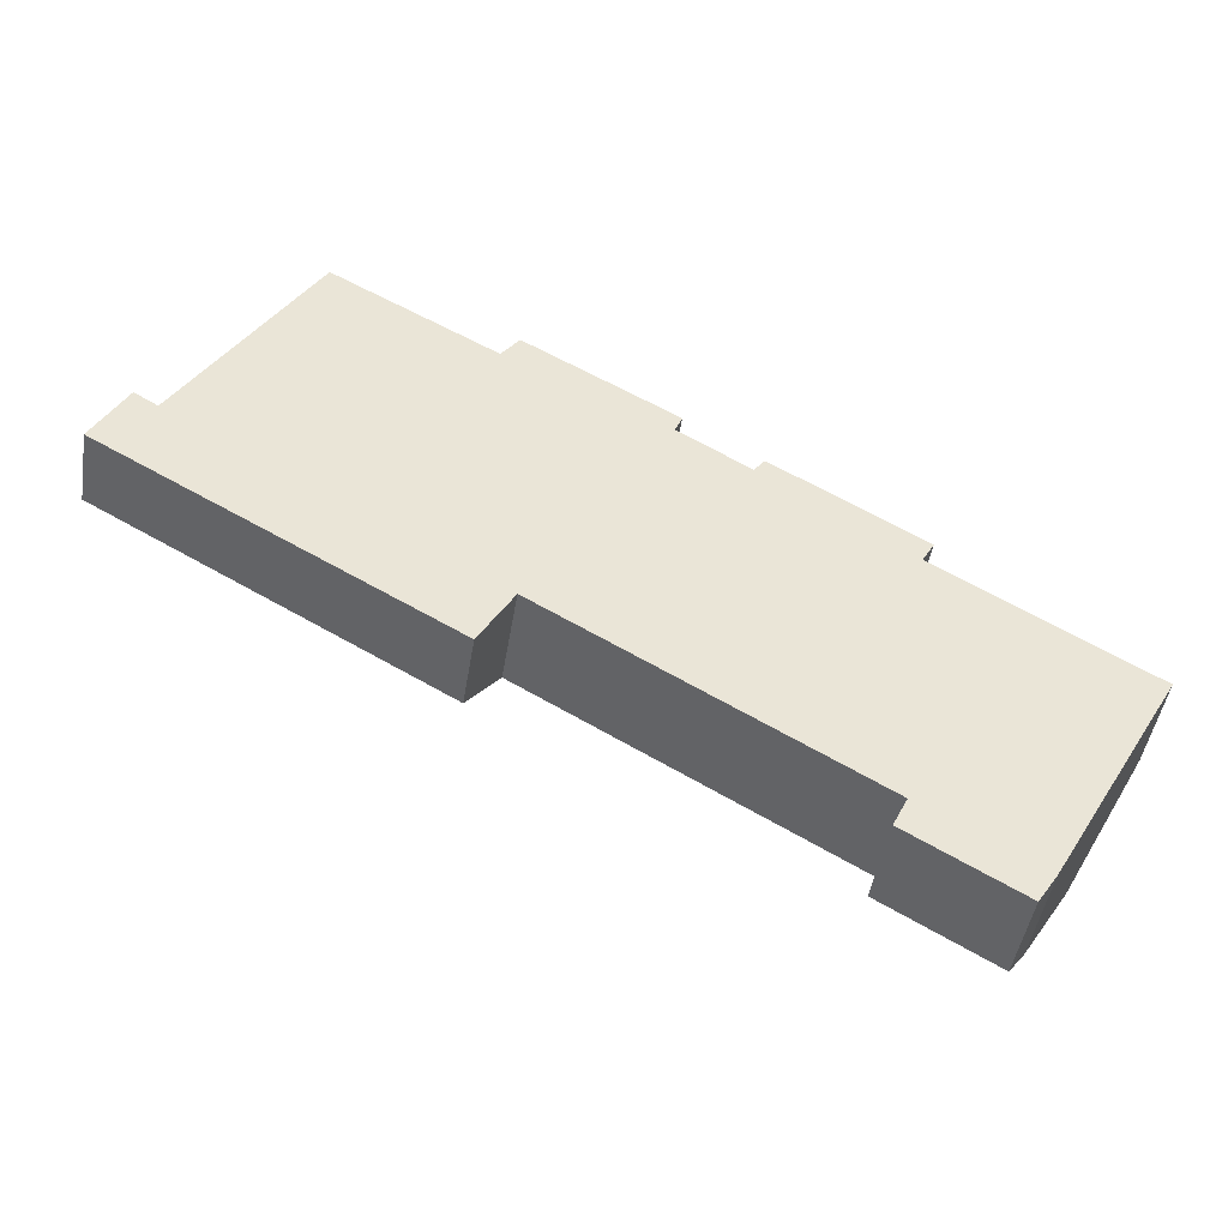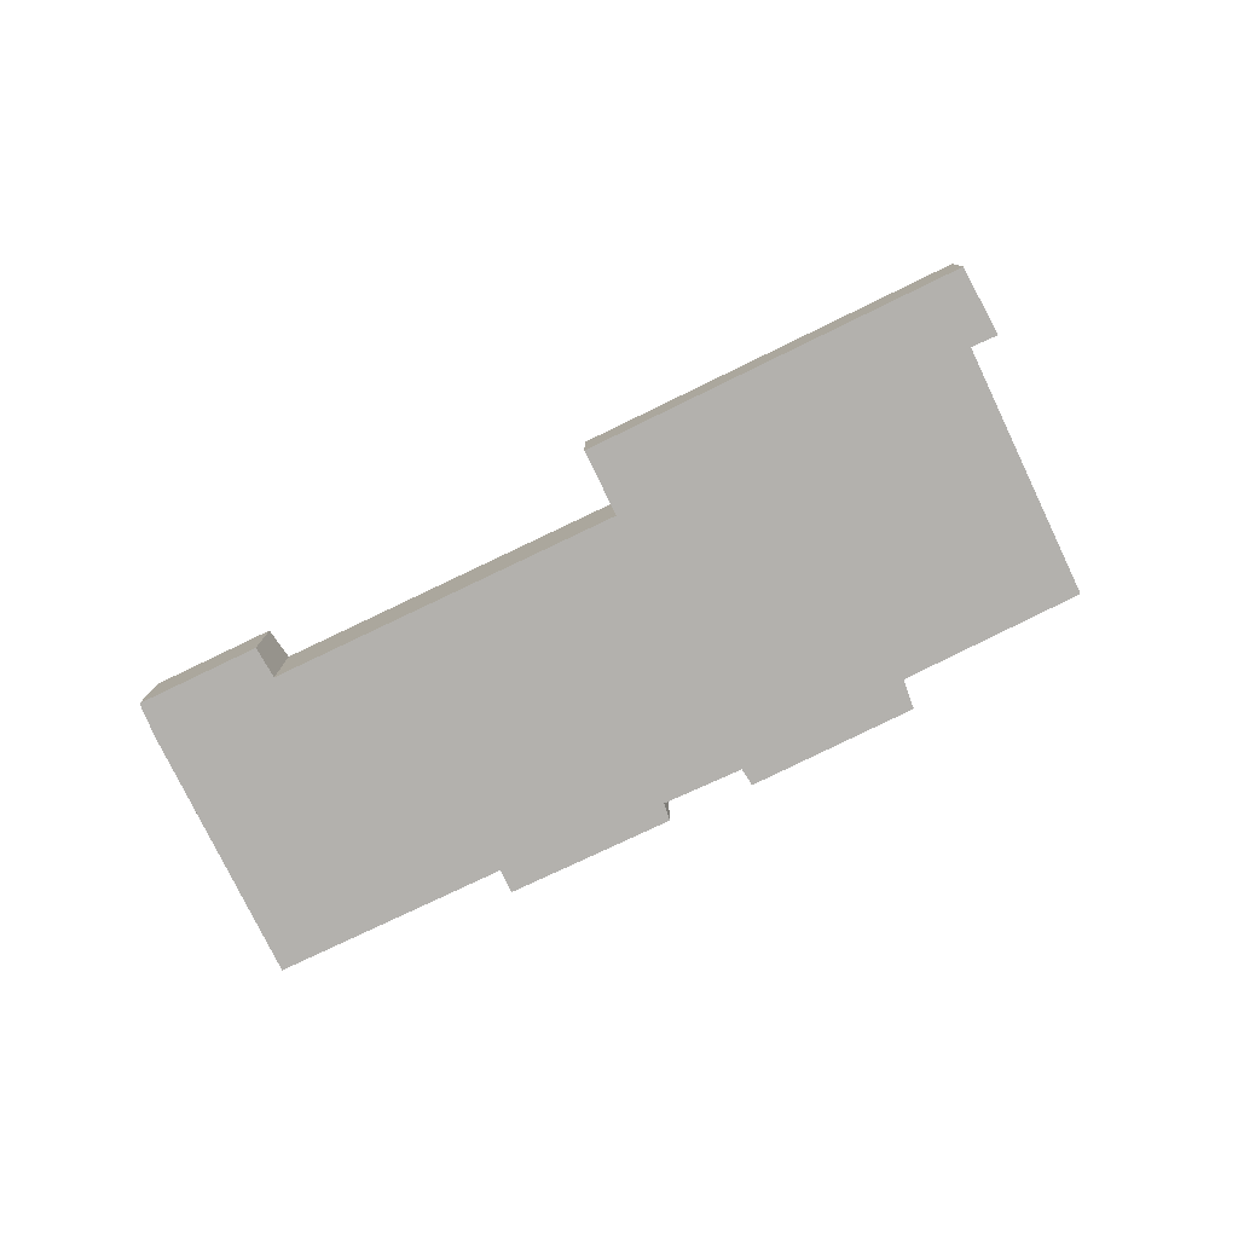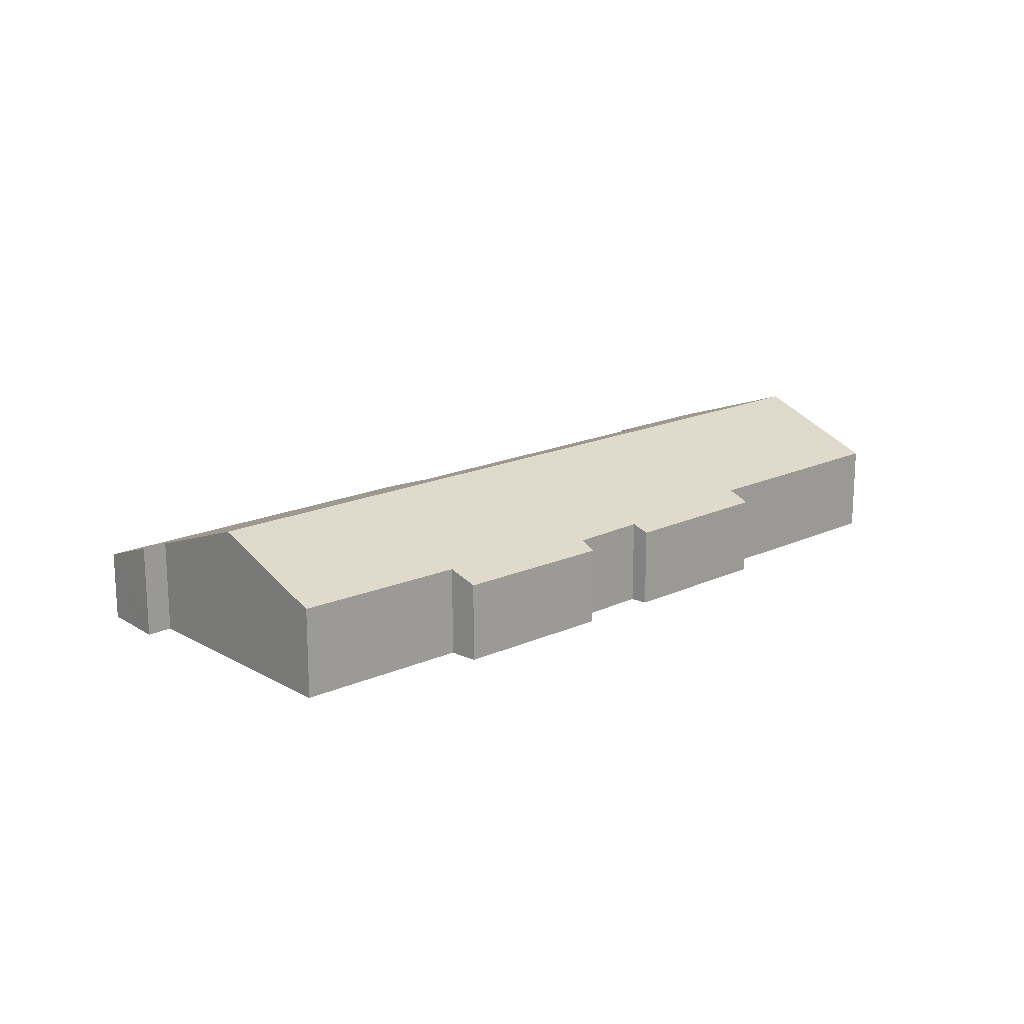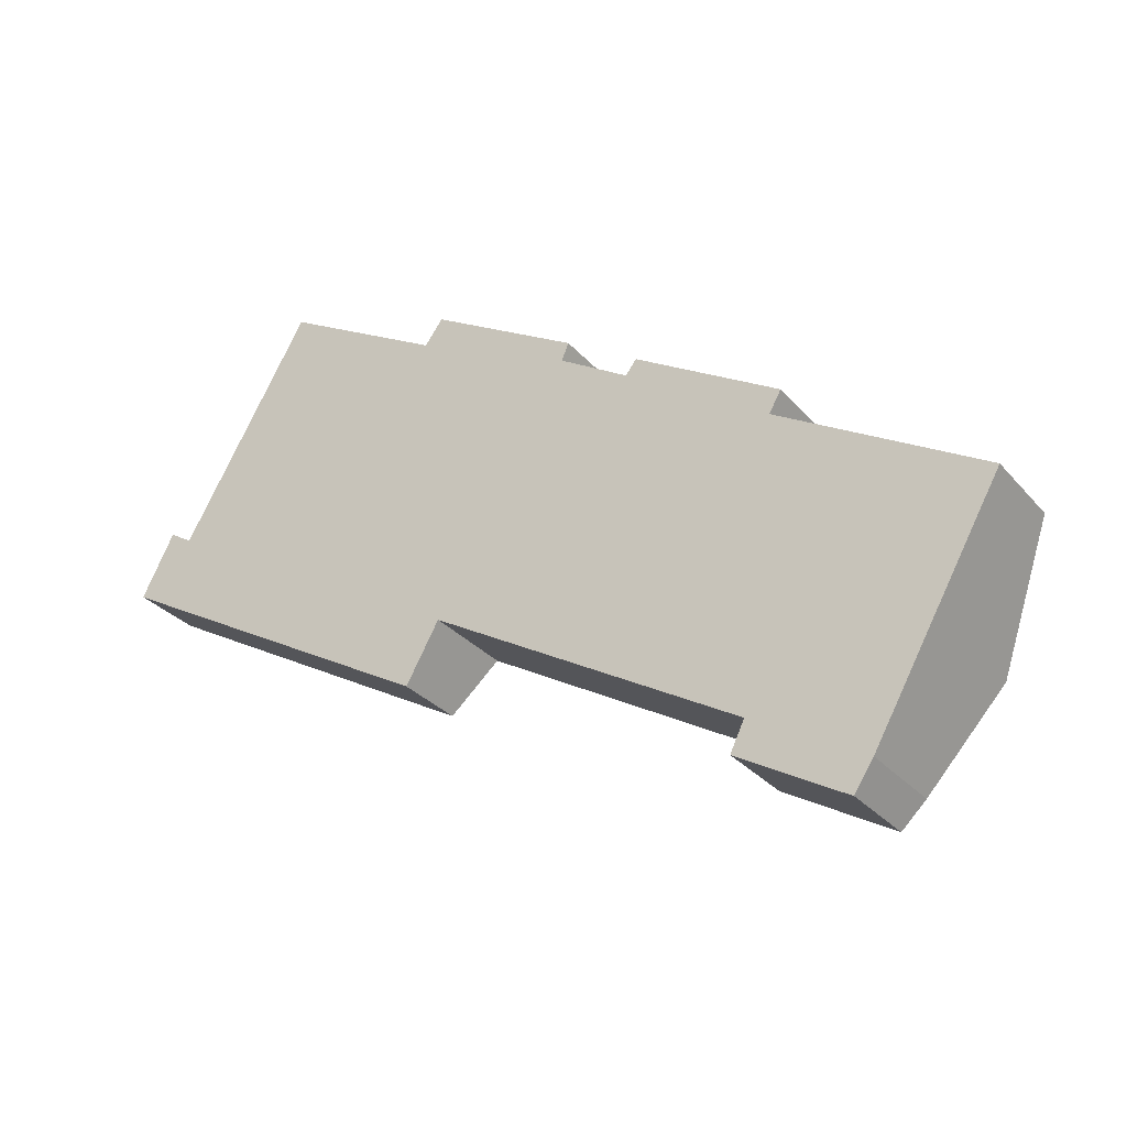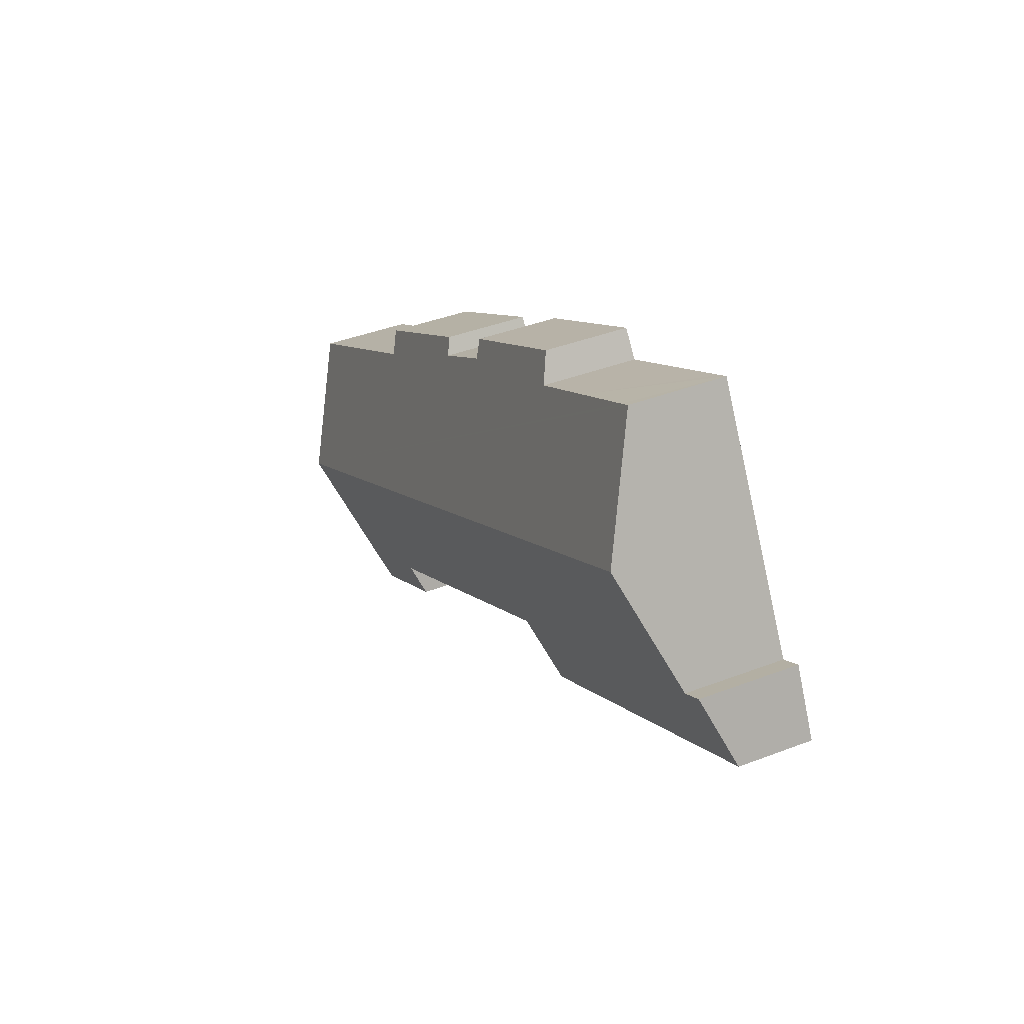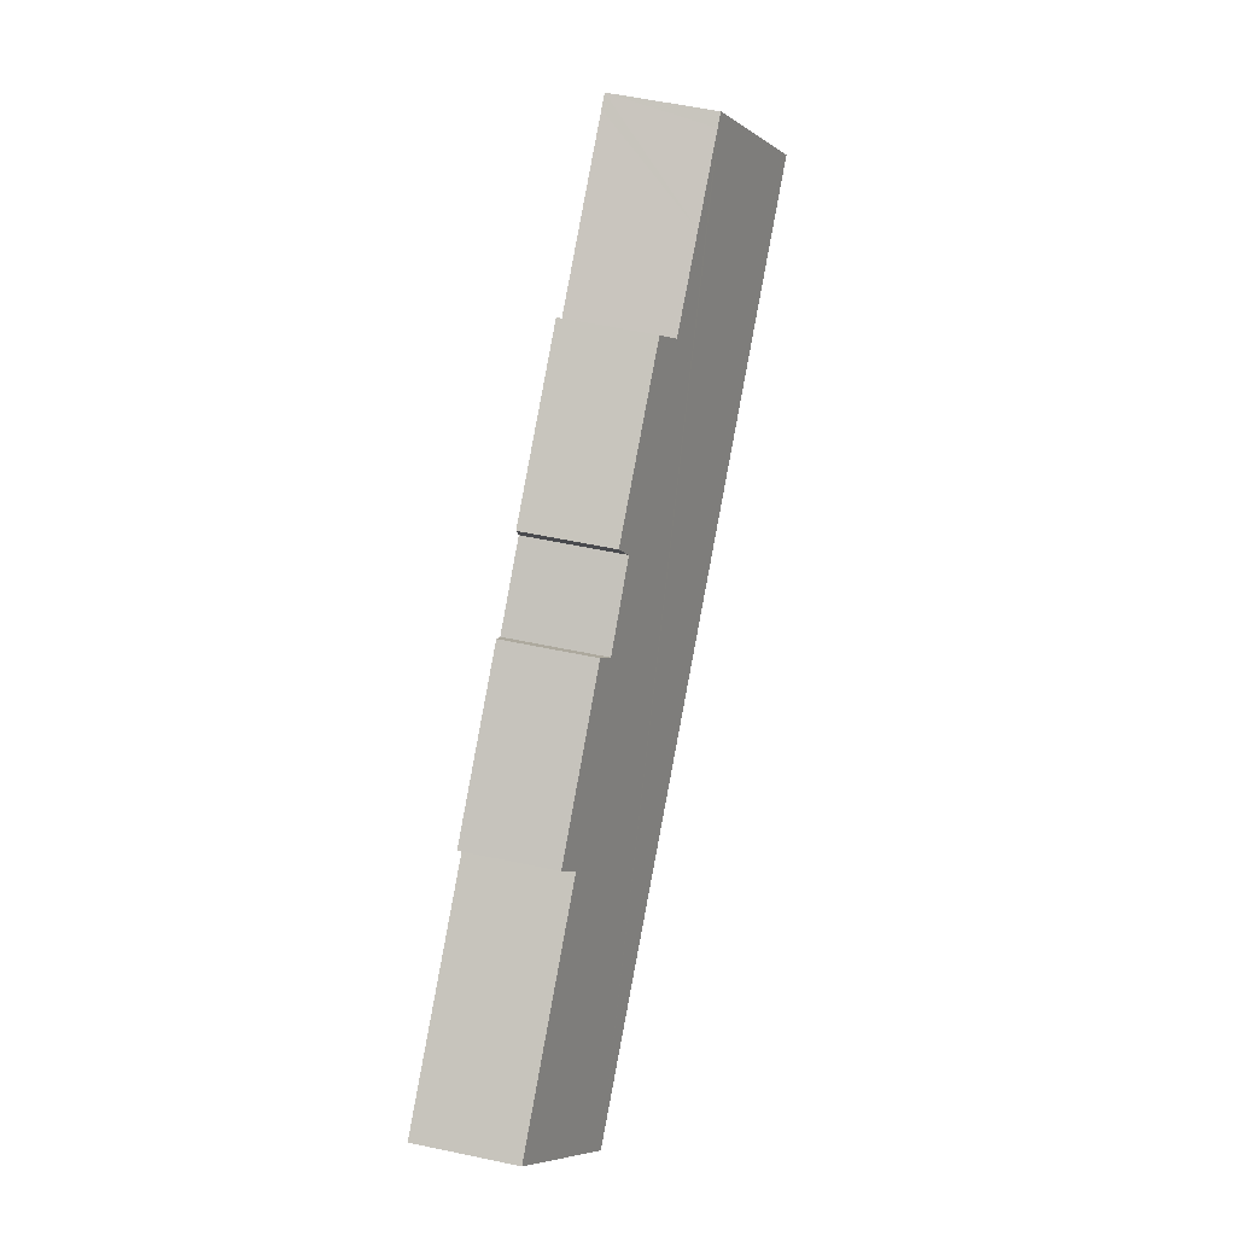
<metadata>
{"format":"obj","ext":"obj","renderer":"f3d","projection":"perspective","resolution":1024,"background":"white","views":[{"elev":-46.6,"azim":-9.2,"up":"+Z"},{"elev":-79.2,"azim":-124.4,"up":"+Y"},{"elev":17.7,"azim":-11.8,"up":"+Y"},{"elev":-29.5,"azim":32.5,"up":"+Z"},{"elev":40.3,"azim":-115.3,"up":"+Z"},{"elev":58.9,"azim":102.2,"up":"+Z"}]}
</metadata>
<code>
v  29.12 3.566 -13.77
v  28.95 3.453 -14.04
v  31.36 5.179 -9.803
v  28.42 3.113 -14.85
v  24.46 3.117 -12.56
v  24.99 3.546 -11.47
v  4.314 5.189 5.702
v  24.87 3.451 -11.71
v  13.57 3.571 -4.856
v  2.044 3.591 1.799
v  12.35 2.689 -7.028
v  0 2.679 1.64e-16
v  13.39 3.447 -5.162
v  0.994 3.442 1.916
v  1.199 3.6 2.312
v  26.78 3.072 -0.309
v  26.34 3.391 -1.094
v  21.45 3.053 2.82
v  6.766 3.462 9.921
v  7.201 3.46 9.676
v  9.856 3.444 8.206
v  12.67 3.426 6.646
v  13.32 3.035 7.543
v  18.5 3.259 3.844
v  18.76 3.019 4.471
v  21.06 3.283 2.293
v  33.76 3.453 -5.557
v  33.82 3.409 -5.449
v  1.199 -1.416e-16 2.312
v  0.994 -1.173e-16 1.916
v  0 0 0
v  2.044 -1.102e-16 1.799
v  4.314 -3.491e-16 5.702
v  6.766 -6.075e-16 9.921
v  12.67 -4.069e-16 6.646
v  13.32 -4.619e-16 7.543
v  21.06 -1.404e-16 2.293
v  21.45 -1.727e-16 2.82
v  24.99 7.024e-16 -11.47
v  24.46 7.694e-16 -12.56
v  24.87 7.172e-16 -11.71
v  7.201 -5.925e-16 9.676
v  9.856 -5.025e-16 8.206
v  18.76 -2.738e-16 4.471
v  18.5 -2.354e-16 3.844
v  26.78 1.892e-17 -0.309
v  33.82 3.337e-16 -5.449
v  26.34 6.699e-17 -1.094
v  33.76 3.403e-16 -5.557
v  31.36 6.003e-16 -9.803
v  29.12 8.432e-16 -13.77
v  28.42 9.09e-16 -14.85
v  28.95 8.596e-16 -14.04
v  13.57 2.973e-16 -4.856
v  12.35 4.303e-16 -7.028
v  13.39 3.161e-16 -5.162
g defaultobject
f 1 2 3
f 4 3 2
f 5 3 4
f 6 3 5
f 7 3 6
f 8 6 5
f 9 7 6
f 10 7 9
f 11 12 13
f 9 13 12
f 10 9 12
f 14 10 12
f 15 10 14
f 16 17 18
f 19 3 7
f 3 19 20
f 3 20 21
f 3 21 22
f 3 22 23
f 3 23 24
f 24 23 25
f 3 24 26
f 3 26 18
f 3 18 17
f 3 17 27
f 27 17 28
f 14 29 15
f 29 14 12
f 29 12 30
f 30 12 31
f 32 7 10
f 7 32 33
f 7 33 19
f 19 33 34
f 35 23 22
f 23 35 36
f 37 18 26
f 18 37 38
f 8 39 6
f 39 8 5
f 39 5 40
f 39 40 41
f 29 10 15
f 10 29 32
f 34 20 19
f 20 34 21
f 21 34 42
f 21 42 22
f 22 42 43
f 22 43 35
f 36 25 23
f 25 36 44
f 24 37 26
f 37 24 45
f 18 46 16
f 46 18 38
f 17 47 28
f 47 17 48
f 25 45 24
f 45 25 44
f 16 48 17
f 48 16 46
f 47 27 28
f 27 47 3
f 3 47 49
f 3 49 50
f 3 50 1
f 1 50 51
f 51 2 1
f 2 51 4
f 4 51 52
f 52 51 53
f 54 13 9
f 13 54 11
f 11 54 55
f 55 54 56
f 4 40 5
f 40 4 52
f 6 54 9
f 54 6 39
f 55 12 11
f 12 55 31
f 53 40 52
f 40 53 51
f 40 51 50
f 40 50 49
f 40 49 41
f 41 49 39
f 39 49 54
f 54 49 47
f 54 47 48
f 54 48 46
f 54 46 37
f 37 46 38
f 56 31 55
f 31 56 54
f 31 54 37
f 31 37 45
f 31 45 44
f 31 44 35
f 31 35 43
f 31 43 32
f 32 43 33
f 33 43 42
f 33 42 34
f 32 30 31
f 30 32 29
f 36 35 44

</code>
